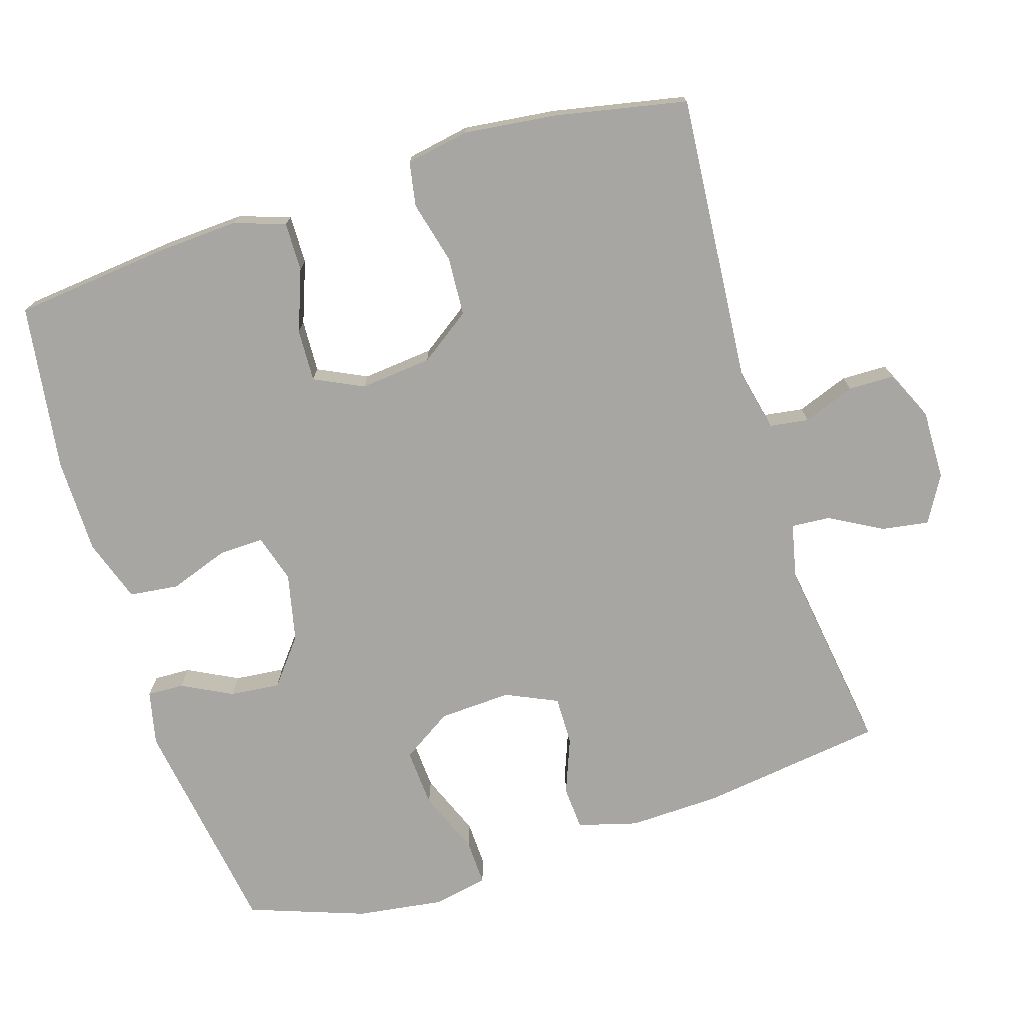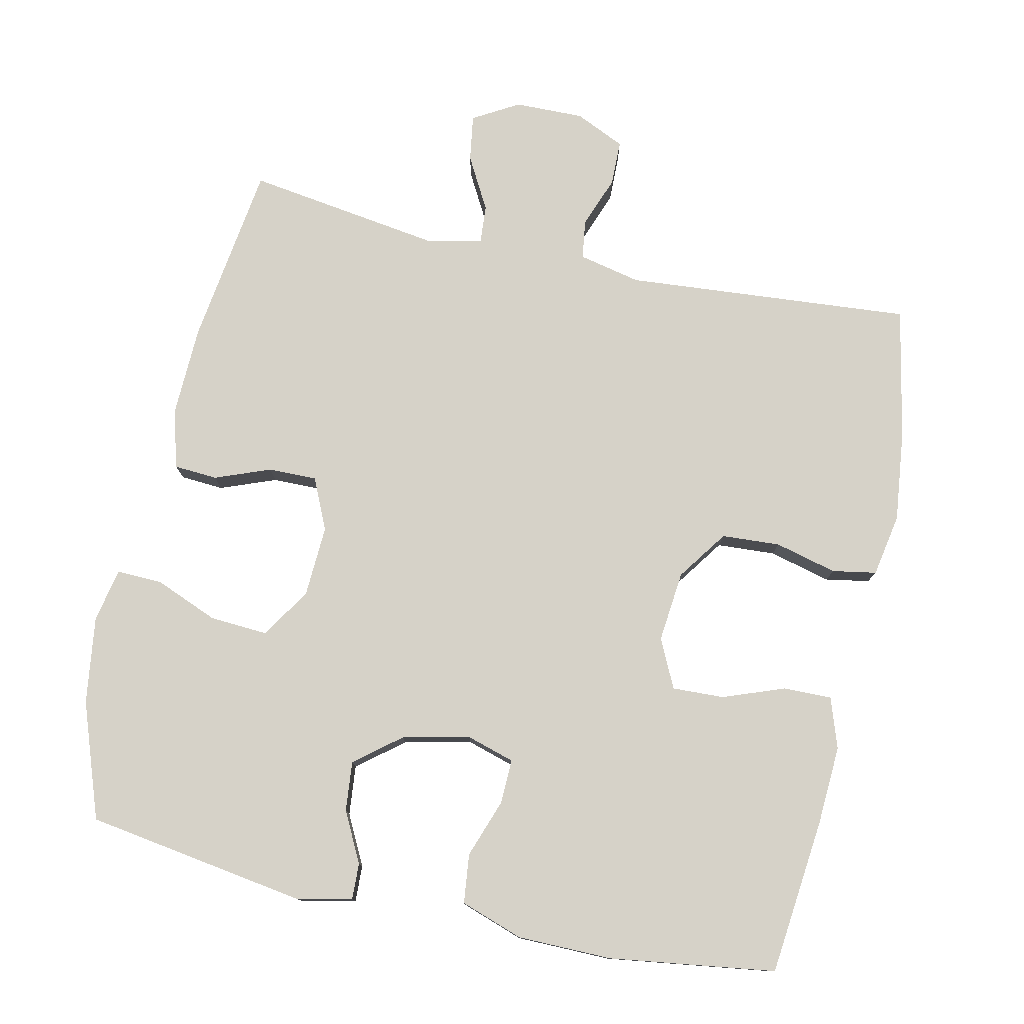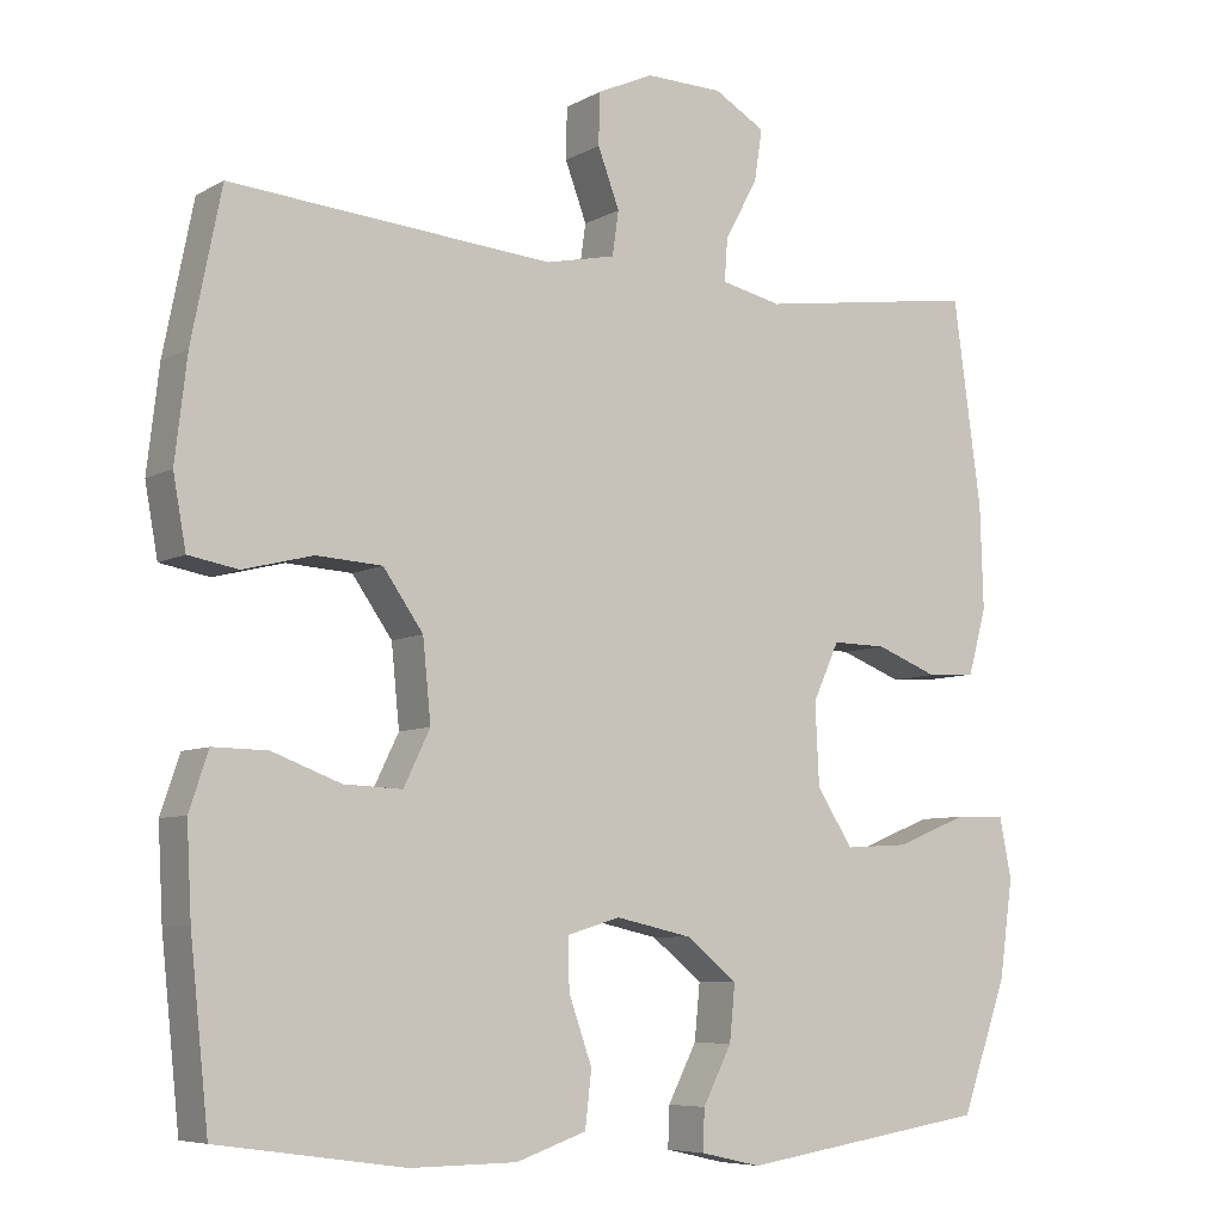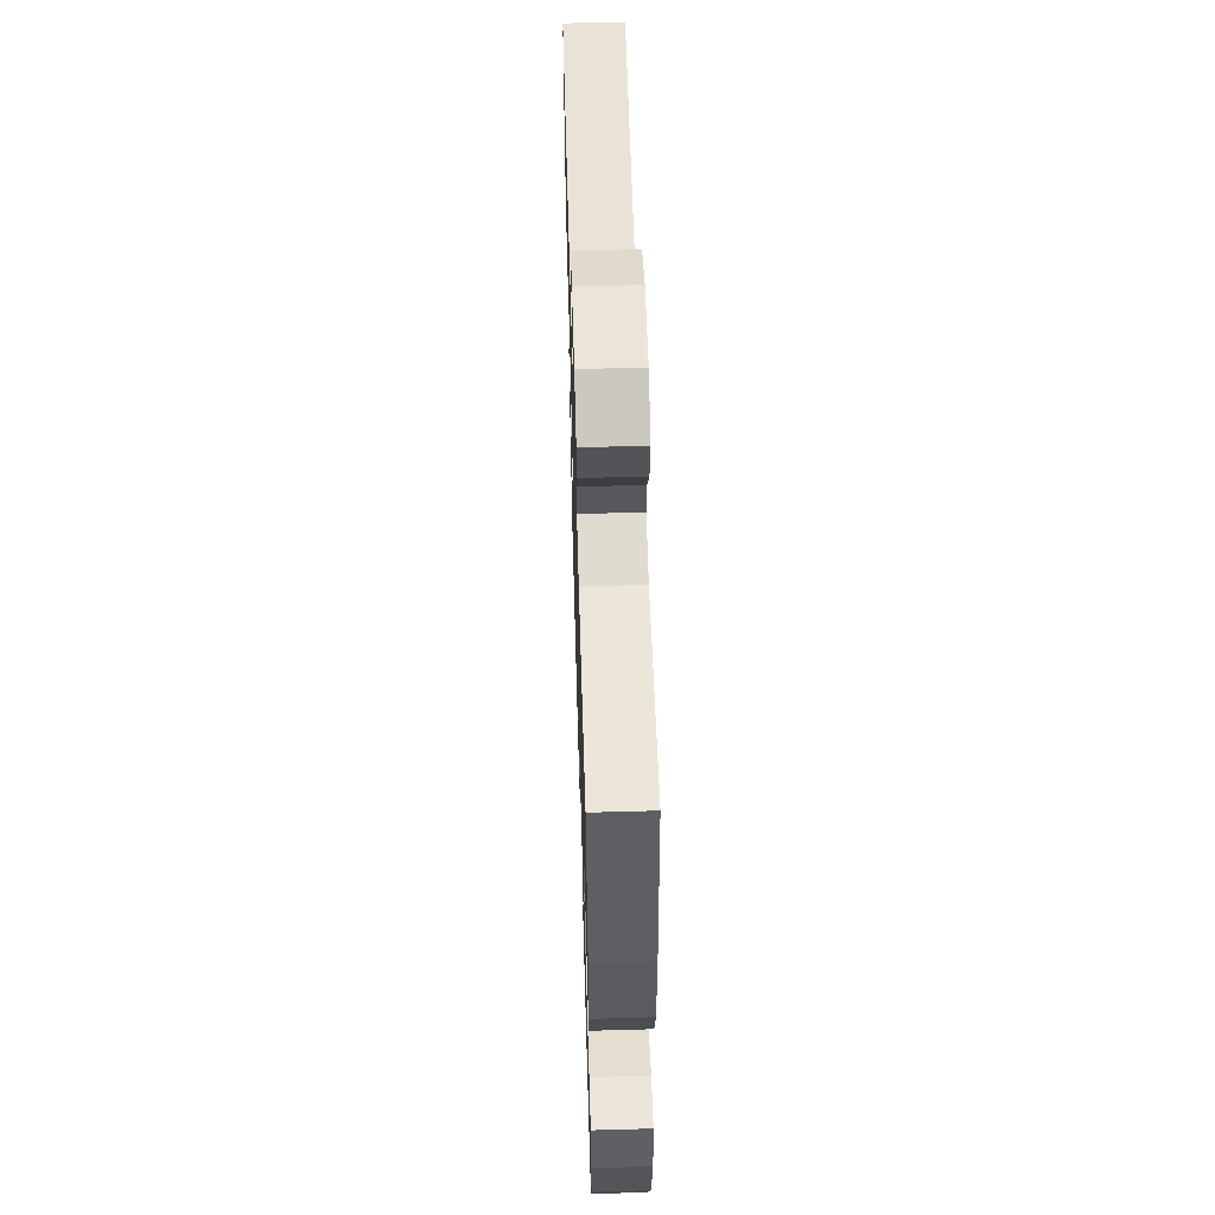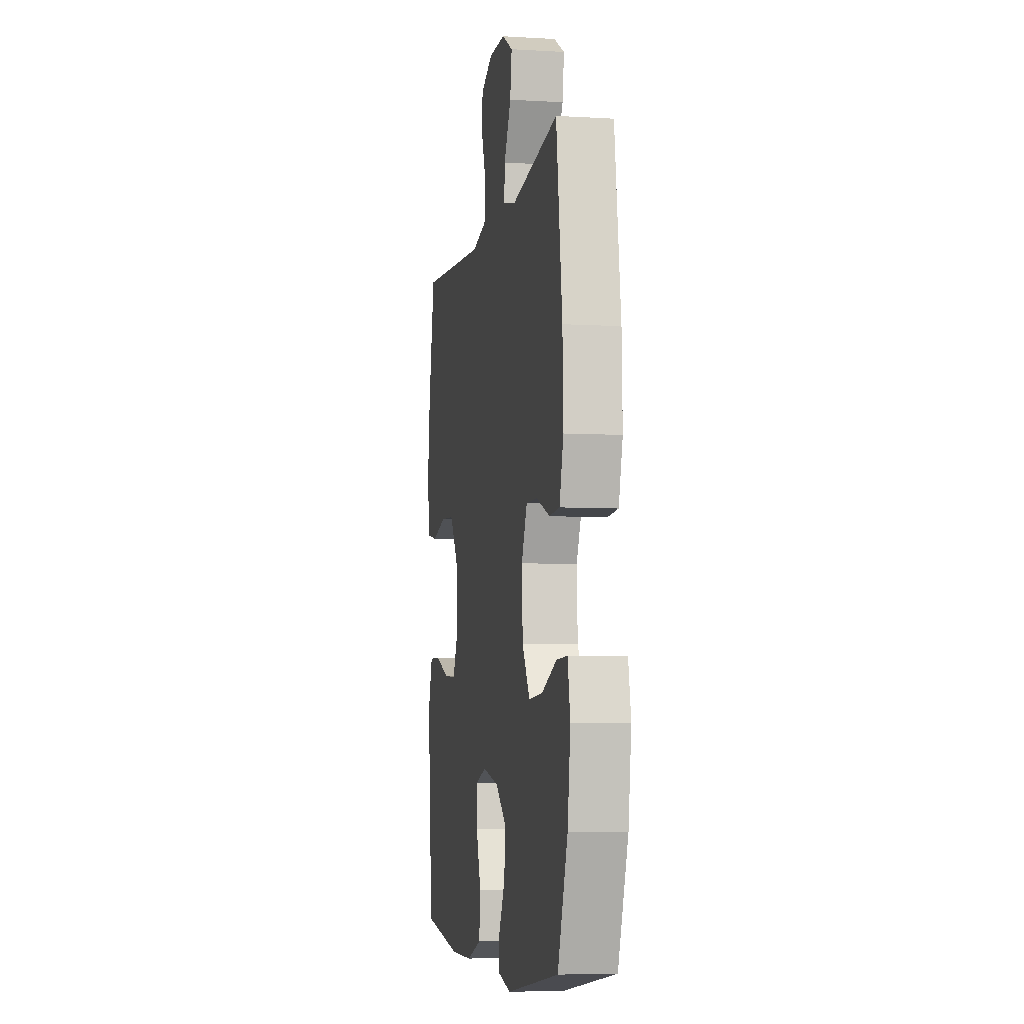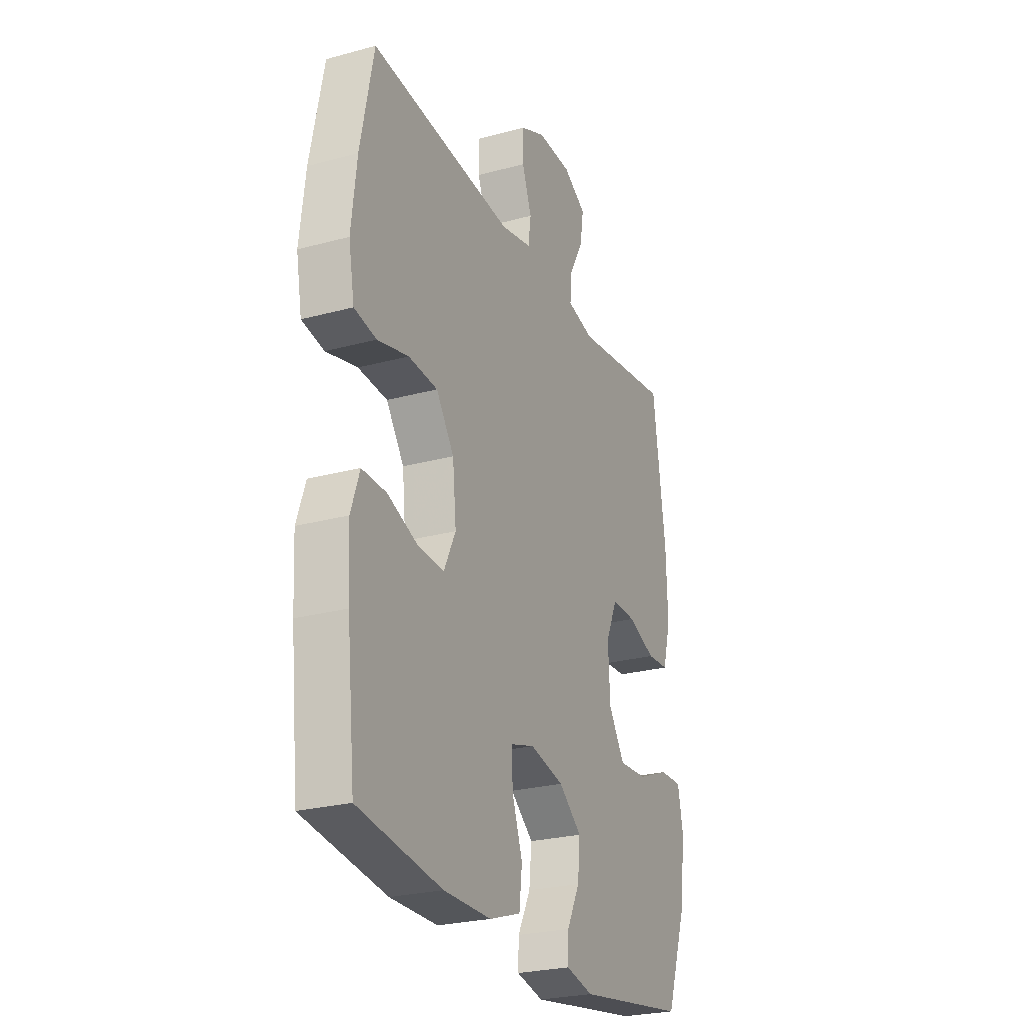
<metadata>
{"format":"obj","ext":"obj","renderer":"f3d","projection":"perspective","resolution":1024,"background":"white","views":[{"elev":-74.2,"azim":-72.6,"up":"+Y"},{"elev":78.0,"azim":-167.6,"up":"+Y"},{"elev":-7.0,"azim":-33.3,"up":"+Z"},{"elev":57.9,"azim":88.3,"up":"+Z"},{"elev":-6.0,"azim":79.8,"up":"+Z"},{"elev":-25.7,"azim":-66.5,"up":"+Z"}]}
</metadata>
<code>
v 0.5 0.07 -0.5
v 0.188 0.07 -0.548
v 0.112 0.07 -0.531
v 0.114 0.07 -0.48
v 0.15 0.07 -0.41
v 0.157 0.07 -0.34
v 0.093 0.07 -0.289
v -0.002 0.07 -0.268
v -0.069 0.07 -0.288
v -0.067 0.07 -0.351
v -0.038 0.07 -0.433
v -0.046 0.07 -0.502
v -0.134 0.07 -0.532
v -0.267 0.07 -0.533
v -0.5 0.07 -0.5
v -0.523 0.07 -0.281
v -0.529 0.07 -0.169
v -0.505 0.07 -0.098
v -0.437 0.07 -0.099
v -0.351 0.07 -0.131
v -0.278 0.07 -0.134
v -0.245 0.07 -0.066
v -0.255 0.07 0.034
v -0.305 0.07 0.105
v -0.387 0.07 0.11
v -0.474 0.07 0.088
v -0.536 0.07 0.099
v -0.552 0.07 0.187
v -0.537 0.07 0.315
v -0.5 0.07 0.5
v -0.097 0.07 0.467
v -0.01 0.07 0.486
v -0.002 0.07 0.541
v -0.029 0.07 0.613
v -0.028 0.07 0.677
v 0.042 0.07 0.709
v 0.139 0.07 0.707
v 0.203 0.07 0.67
v 0.193 0.07 0.605
v 0.152 0.07 0.531
v 0.148 0.07 0.477
v 0.224 0.07 0.46
v 0.5 0.07 0.5
v 0.535 0.07 0.244
v 0.539 0.07 0.116
v 0.516 0.07 0.033
v 0.455 0.07 0.029
v 0.377 0.07 0.059
v 0.309 0.07 0.06
v 0.276 0.07 -0.012
v 0.281 0.07 -0.113
v 0.326 0.07 -0.183
v 0.407 0.07 -0.178
v 0.496 0.07 -0.142
v 0.56 0.07 -0.14
v 0.575 0.07 -0.216
v 0.558 0.07 -0.338
v 0.5 0 -0.5
v 0.188 0 -0.548
v 0.112 0 -0.531
v 0.114 0 -0.48
v 0.15 0 -0.41
v 0.157 0 -0.34
v 0.093 0 -0.289
v -0.002 0 -0.268
v -0.069 0 -0.288
v -0.067 0 -0.351
v -0.038 0 -0.433
v -0.046 0 -0.502
v -0.134 0 -0.532
v -0.267 0 -0.533
v -0.5 0 -0.5
v -0.523 0 -0.281
v -0.529 0 -0.169
v -0.505 0 -0.098
v -0.437 0 -0.099
v -0.351 0 -0.131
v -0.278 0 -0.134
v -0.245 0 -0.066
v -0.255 0 0.034
v -0.305 0 0.105
v -0.387 0 0.11
v -0.474 0 0.088
v -0.536 0 0.099
v -0.552 0 0.187
v -0.537 0 0.315
v -0.5 0 0.5
v -0.097 0 0.467
v -0.01 0 0.486
v -0.002 0 0.541
v -0.029 0 0.613
v -0.028 0 0.677
v 0.042 0 0.709
v 0.139 0 0.707
v 0.203 0 0.67
v 0.193 0 0.605
v 0.152 0 0.531
v 0.148 0 0.477
v 0.224 0 0.46
v 0.5 0 0.5
v 0.535 0 0.244
v 0.539 0 0.116
v 0.516 0 0.033
v 0.455 0 0.029
v 0.377 0 0.059
v 0.309 0 0.06
v 0.276 0 -0.012
v 0.281 0 -0.113
v 0.326 0 -0.183
v 0.407 0 -0.178
v 0.496 0 -0.142
v 0.56 0 -0.14
v 0.575 0 -0.216
v 0.558 0 -0.338
f 3 4 5
f 2 3 5
f 1 2 5
f 57 1 5
f 56 57 5
f 55 56 5
f 54 55 5
f 53 54 5
f 52 53 5 6
f 51 52 6 7
f 50 51 7 8
f 49 50 8 9
f 46 47 48
f 45 46 48
f 44 45 48
f 43 44 48
f 42 43 48
f 41 42 48 49
f 38 39 40
f 37 38 40
f 36 37 40
f 35 36 40
f 34 35 40
f 33 34 40
f 32 33 40 41
f 41 49 9
f 32 41 9
f 31 32 9
f 29 30 31
f 28 29 31
f 27 28 31
f 26 27 31
f 25 26 31
f 18 19 20
f 17 18 20
f 16 17 20
f 15 16 20
f 14 15 20
f 13 14 20
f 12 13 20
f 11 12 20
f 10 11 20
f 10 20 21
f 9 10 21 22
f 24 25 31
f 23 24 31
f 9 22 23 31
f 62 61 60
f 62 60 59
f 62 59 58
f 62 58 114
f 62 114 113
f 62 113 112
f 62 112 111
f 62 111 110
f 63 62 110 109
f 64 63 109 108
f 65 64 108 107
f 66 65 107 106
f 105 104 103
f 105 103 102
f 105 102 101
f 105 101 100
f 105 100 99
f 106 105 99 98
f 97 96 95
f 97 95 94
f 97 94 93
f 97 93 92
f 97 92 91
f 97 91 90
f 98 97 90 89
f 66 106 98
f 66 98 89
f 66 89 88
f 88 87 86
f 88 86 85
f 88 85 84
f 88 84 83
f 88 83 82
f 77 76 75
f 77 75 74
f 77 74 73
f 77 73 72
f 77 72 71
f 77 71 70
f 77 70 69
f 77 69 68
f 77 68 67
f 78 77 67
f 79 78 67 66
f 88 82 81
f 88 81 80
f 88 80 79 66
f 1 58 59 2
f 2 59 60 3
f 3 60 61 4
f 4 61 62 5
f 5 62 63 6
f 6 63 64 7
f 7 64 65 8
f 8 65 66 9
f 9 66 67 10
f 10 67 68 11
f 11 68 69 12
f 12 69 70 13
f 13 70 71 14
f 14 71 72 15
f 15 72 73 16
f 16 73 74 17
f 17 74 75 18
f 18 75 76 19
f 19 76 77 20
f 20 77 78 21
f 21 78 79 22
f 22 79 80 23
f 23 80 81 24
f 24 81 82 25
f 25 82 83 26
f 26 83 84 27
f 27 84 85 28
f 28 85 86 29
f 29 86 87 30
f 30 87 88 31
f 31 88 89 32
f 32 89 90 33
f 33 90 91 34
f 34 91 92 35
f 35 92 93 36
f 36 93 94 37
f 37 94 95 38
f 38 95 96 39
f 39 96 97 40
f 40 97 98 41
f 41 98 99 42
f 42 99 100 43
f 43 100 101 44
f 44 101 102 45
f 45 102 103 46
f 46 103 104 47
f 47 104 105 48
f 48 105 106 49
f 49 106 107 50
f 50 107 108 51
f 51 108 109 52
f 52 109 110 53
f 53 110 111 54
f 54 111 112 55
f 55 112 113 56
f 56 113 114 57
f 57 114 58 1

</code>
